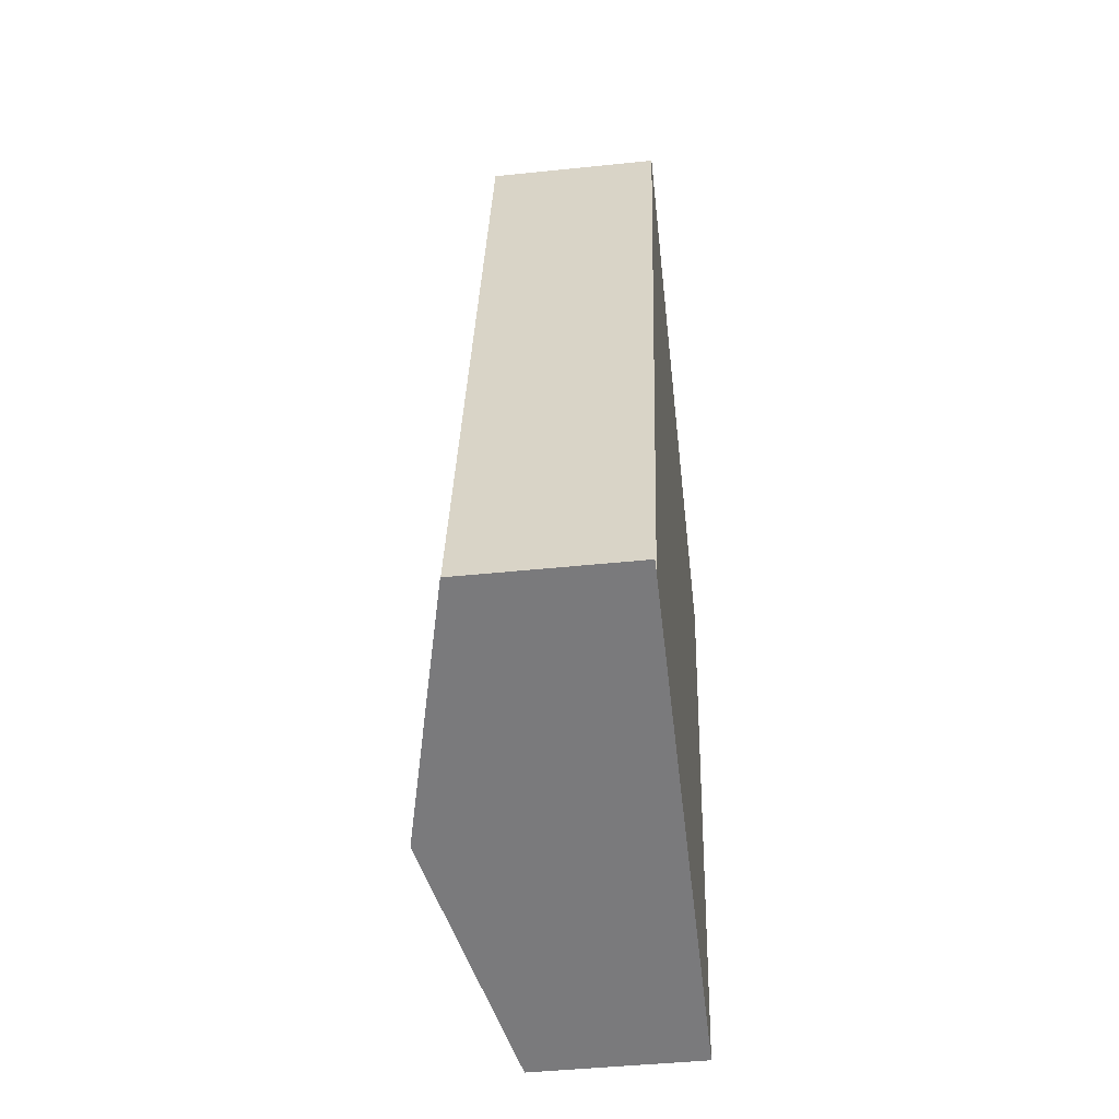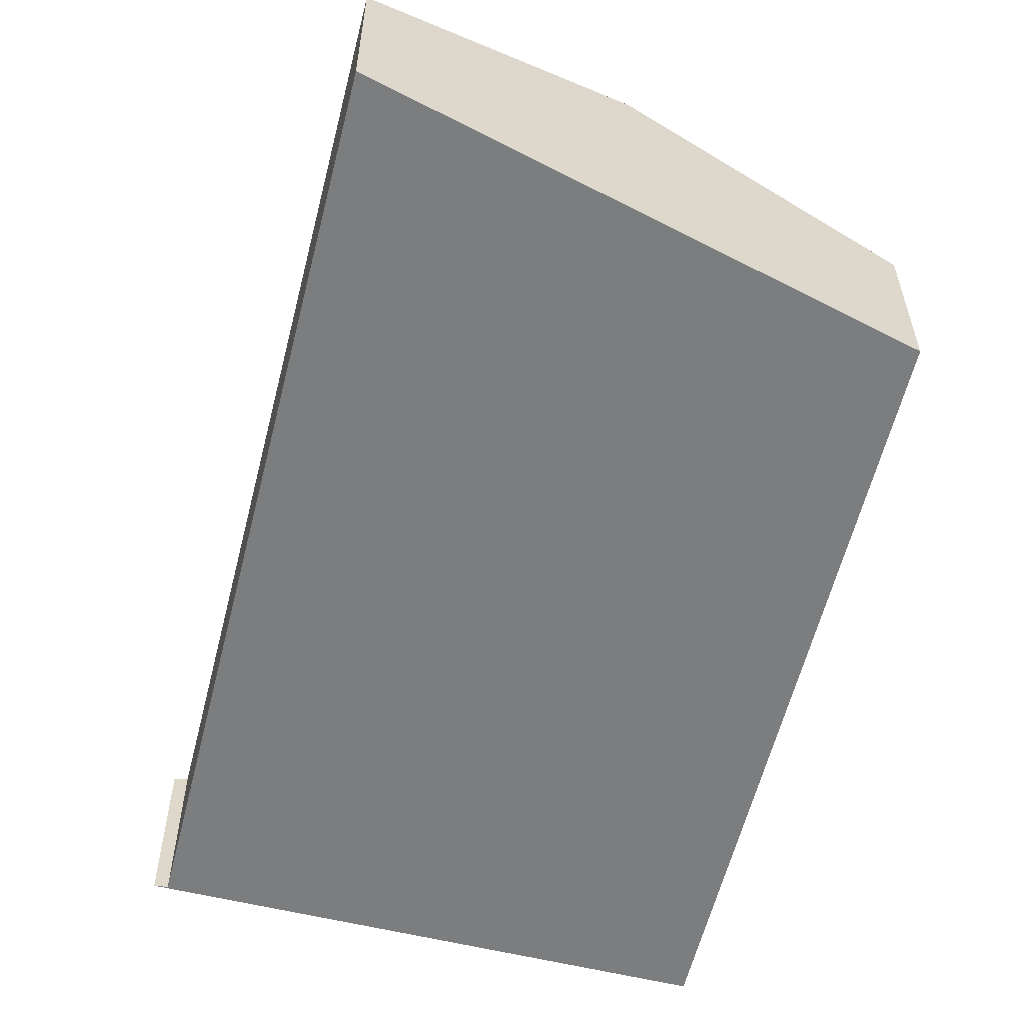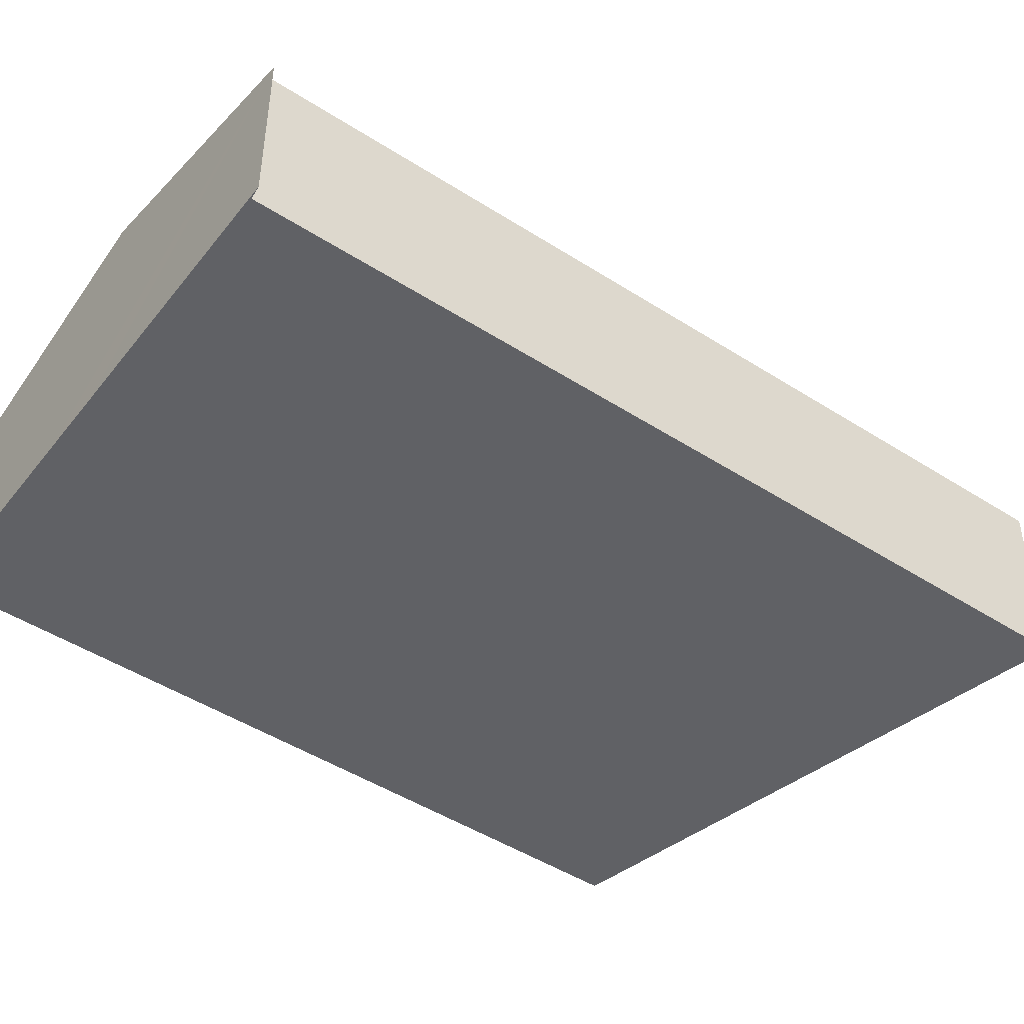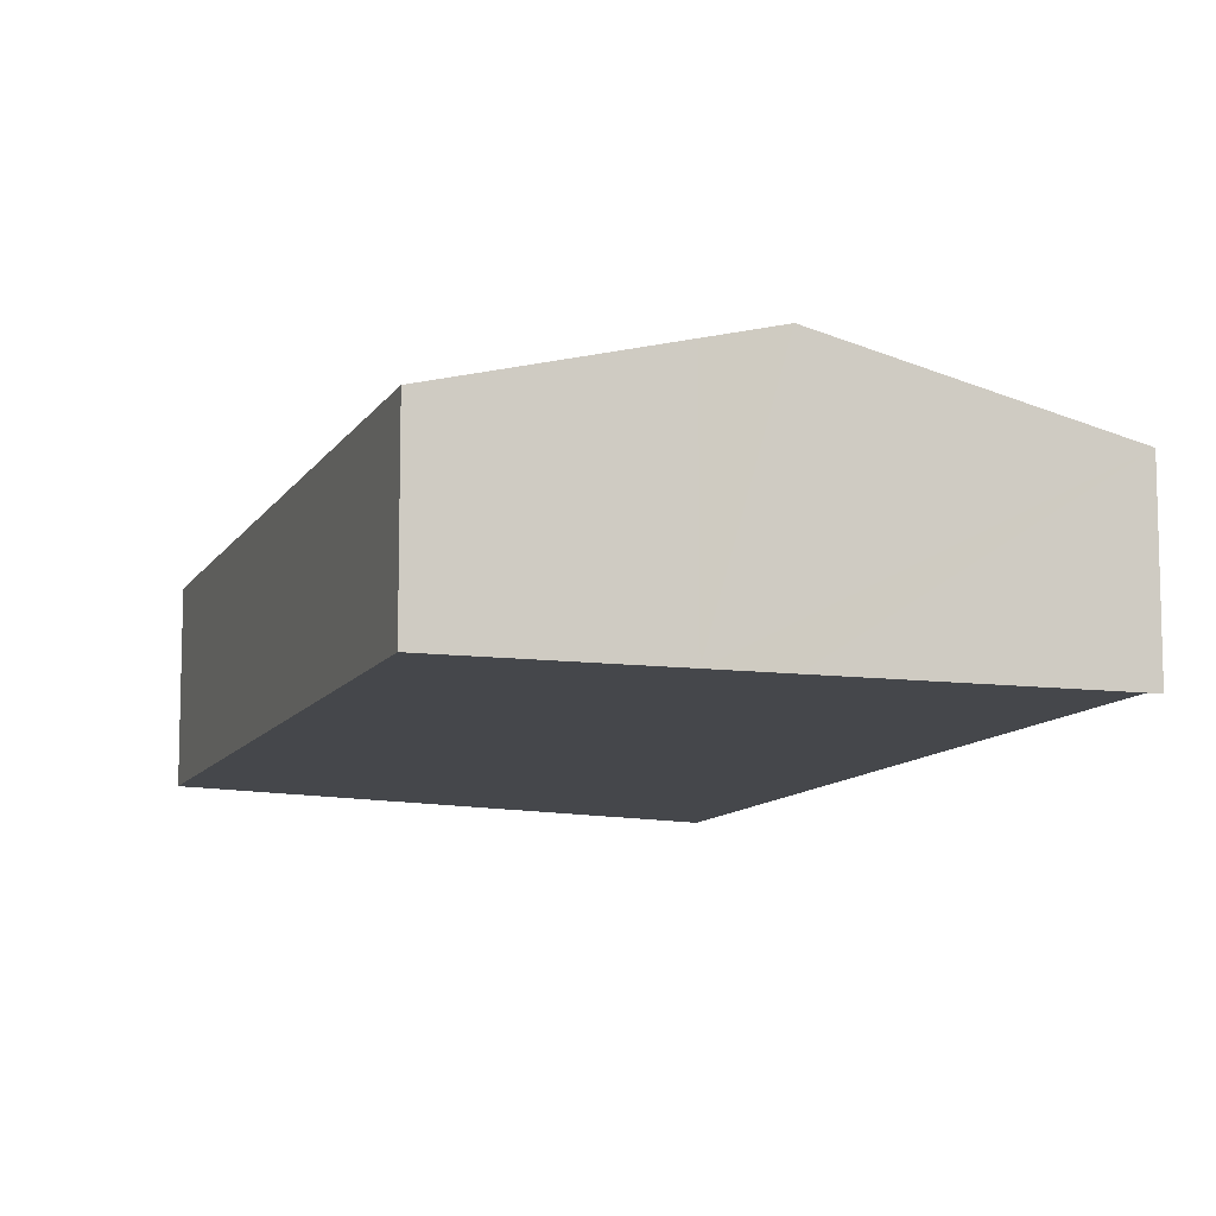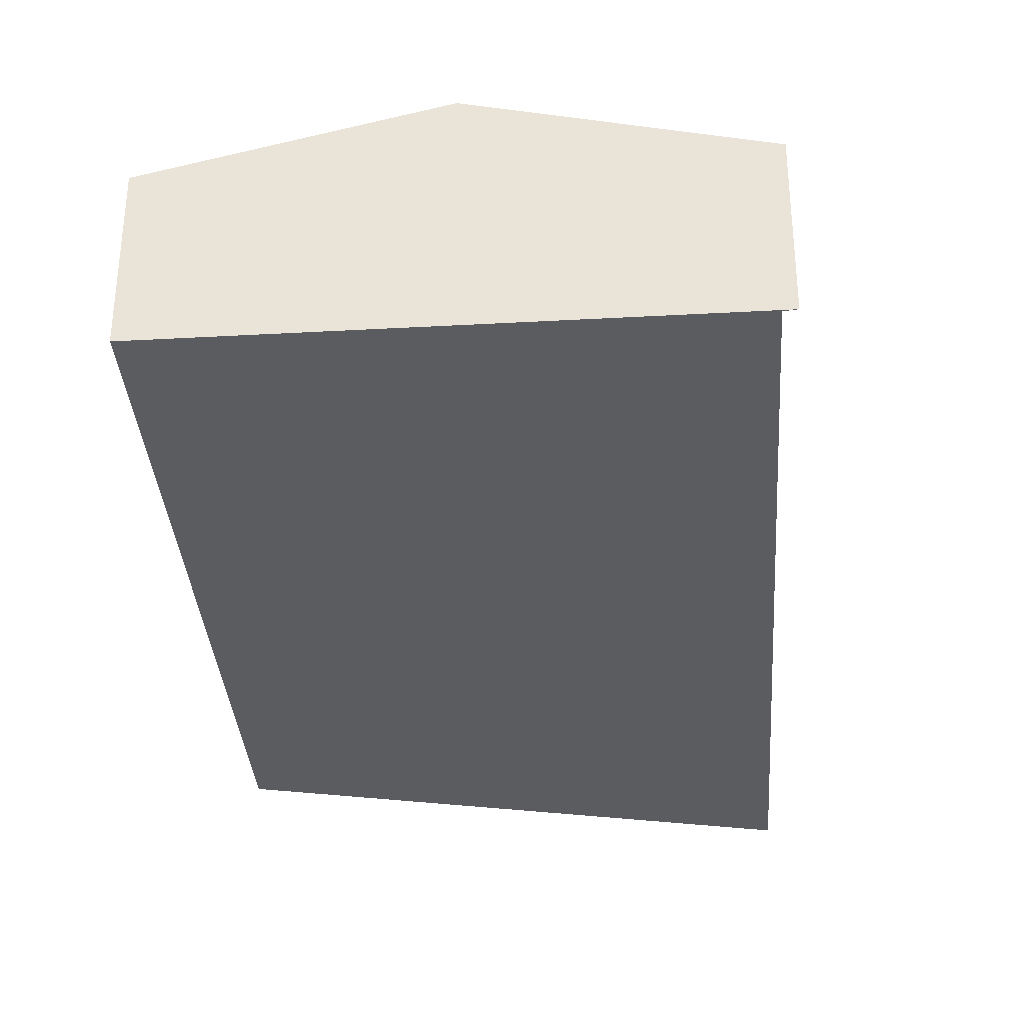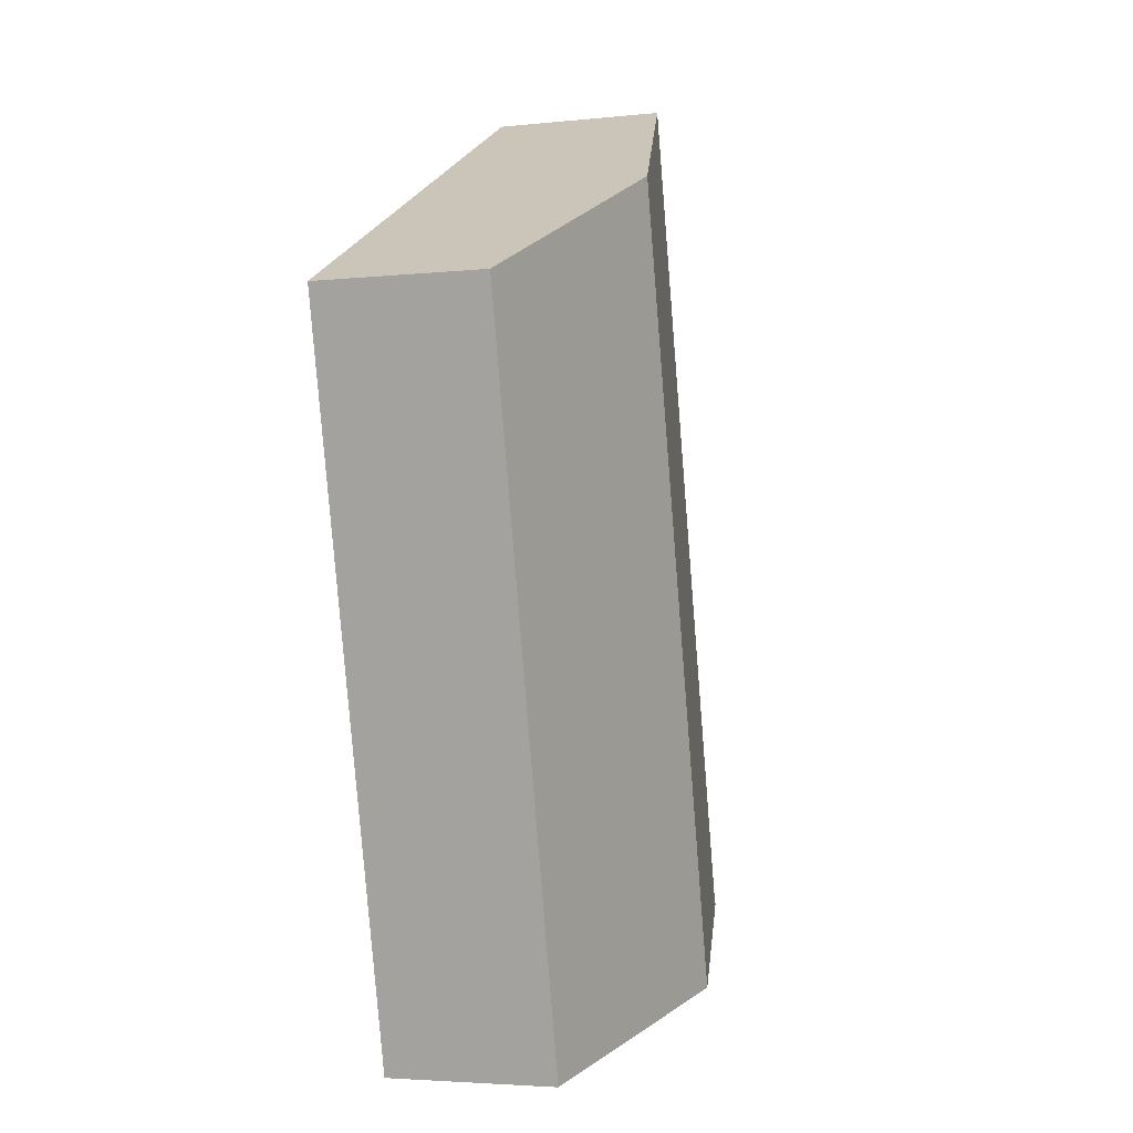
<metadata>
{"format":"obj","ext":"obj","renderer":"f3d","projection":"perspective","resolution":1024,"background":"white","views":[{"elev":-44.6,"azim":-83.1,"up":"+Z"},{"elev":-59.0,"azim":-0.1,"up":"+Y"},{"elev":-47.3,"azim":-112.0,"up":"+Y"},{"elev":-10.3,"azim":175.1,"up":"+Y"},{"elev":-34.6,"azim":-161.9,"up":"+Y"},{"elev":-3.8,"azim":109.4,"up":"+Z"}]}
</metadata>
<code>
v  4.332 3.875 -0.777
v  3.65 2.866 13.76
v  7.45 3.875 11.74
v  0.532 2.866 1.239
v  0.216 2.866 -0.027
v  8.552 2.808 -2.109
v  11.44 2.817 9.625
v  5.355 3.603 -1.321
v  4.264 3.875 -1.051
v  0 2.814 1.723e-16
v  0.216 1.653e-18 -0.027
v  0 0 0
v  3.65 -8.424e-16 13.76
v  7.45 -7.189e-16 11.74
v  11.44 -5.894e-16 9.625
v  0.532 -7.587e-17 1.239
v  8.552 1.291e-16 -2.109
v  5.355 8.089e-17 -1.321
v  4.264 6.436e-17 -1.051
g defaultobject
f 1 2 3
f 2 1 4
f 4 1 5
f 6 3 7
f 3 6 1
f 1 6 8
f 1 8 9
f 1 9 10
f 1 10 5
f 10 11 5
f 11 10 12
f 13 3 2
f 3 13 14
f 3 14 7
f 7 14 15
f 11 4 5
f 4 11 2
f 2 11 16
f 2 16 13
f 15 6 7
f 6 15 17
f 17 8 6
f 8 17 18
f 8 18 9
f 9 18 10
f 10 18 19
f 10 19 12
f 19 11 12
f 11 19 14
f 14 19 15
f 15 19 18
f 15 18 17
f 16 14 13
f 14 16 11

</code>
